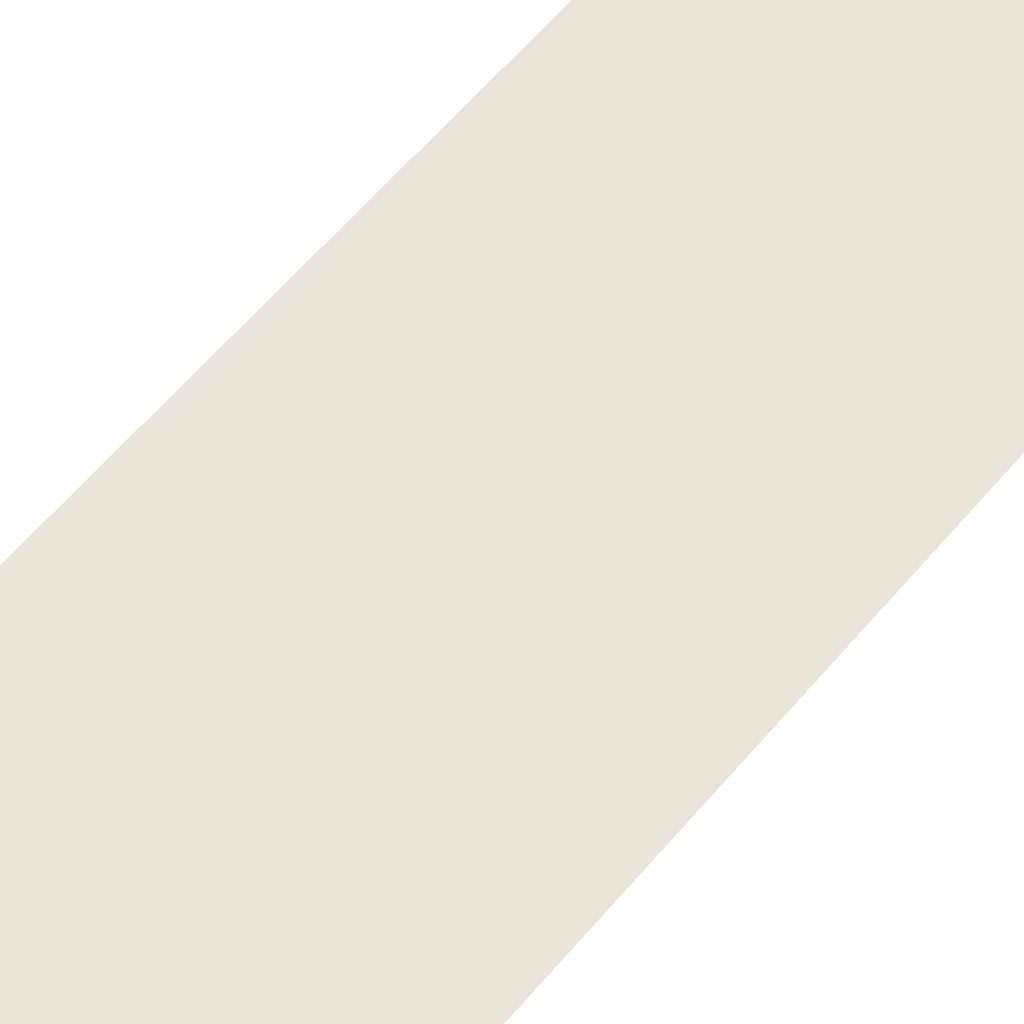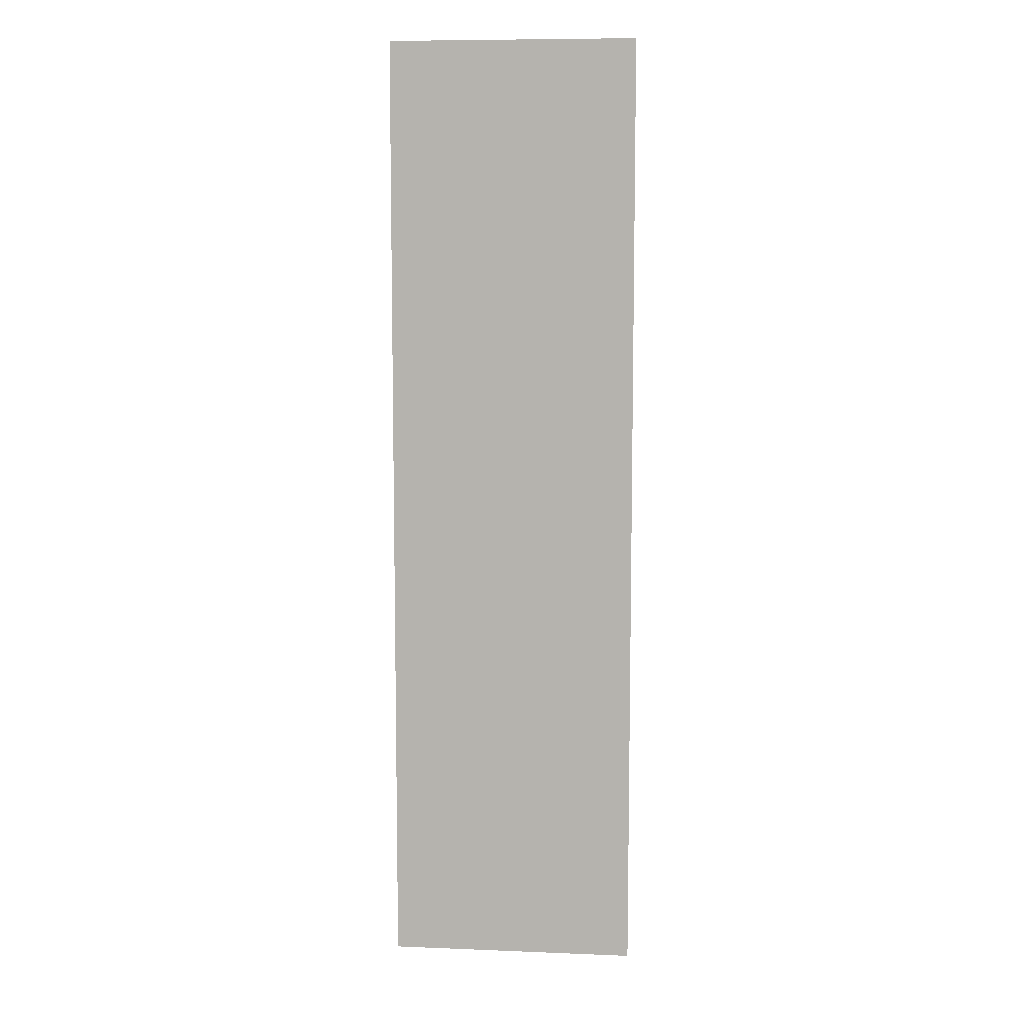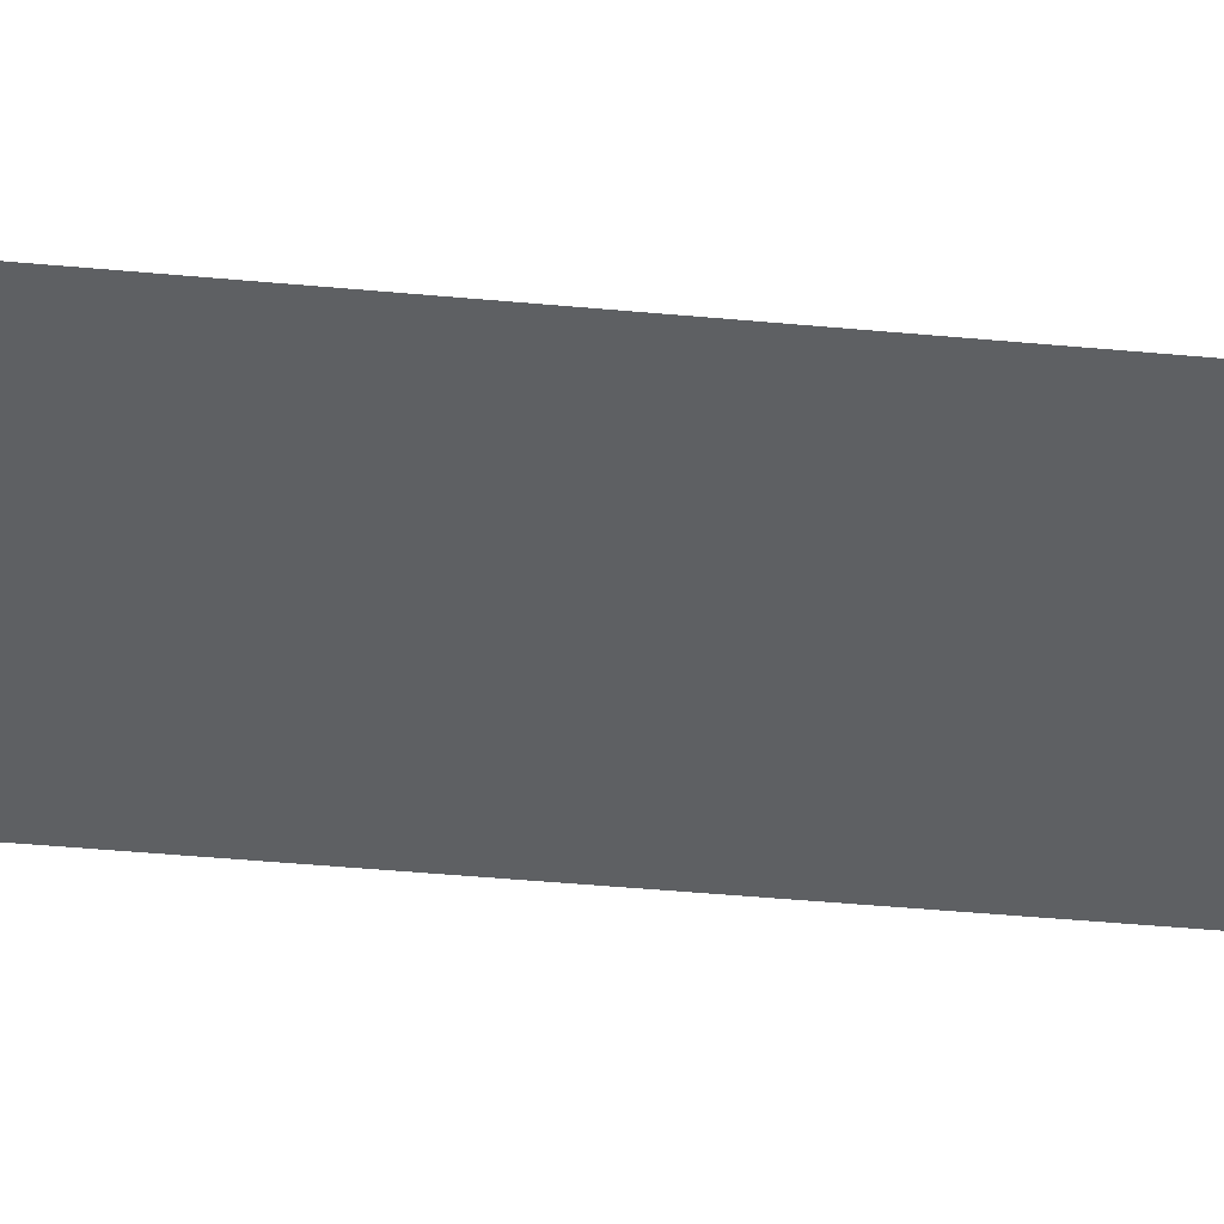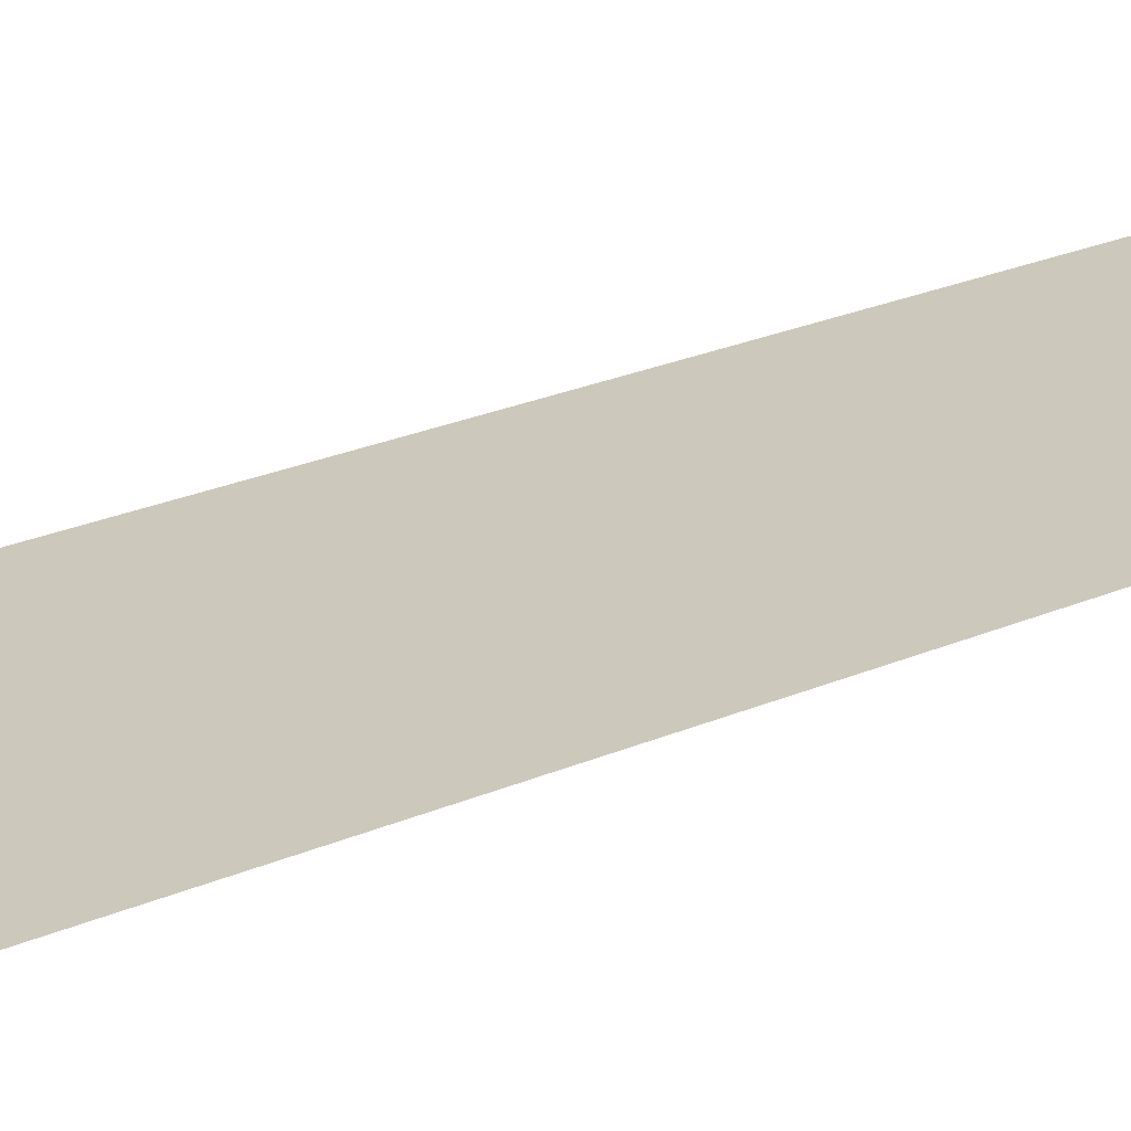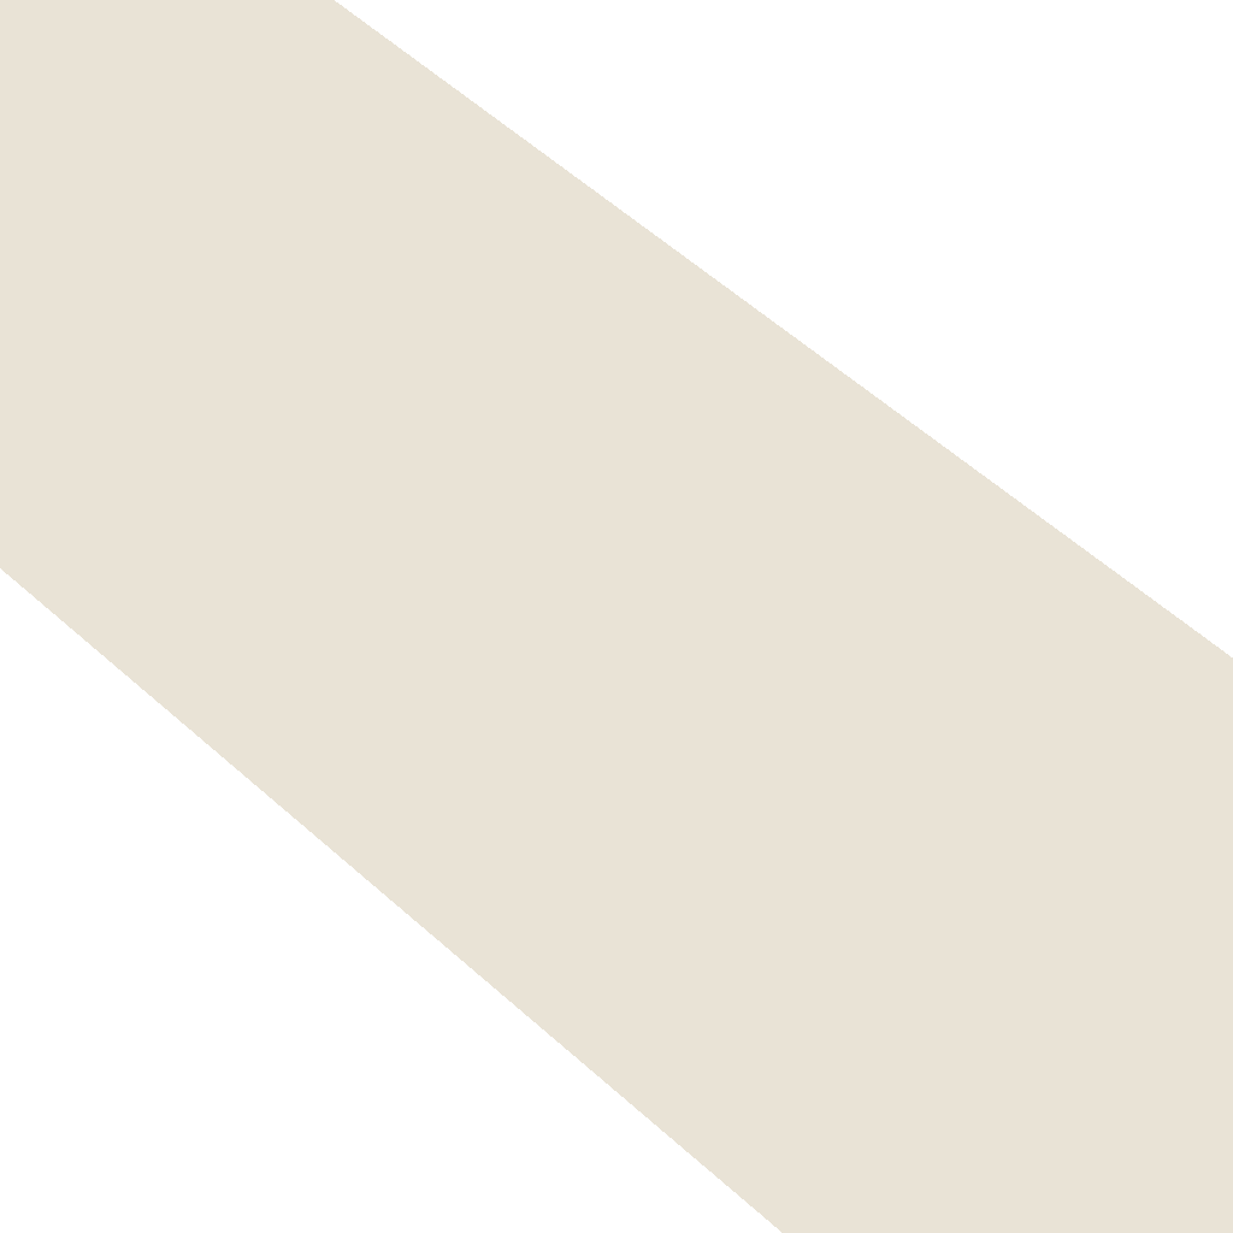
<metadata>
{"format":"obj","ext":"obj","renderer":"f3d","projection":"perspective","resolution":1024,"background":"white","views":[{"elev":59.1,"azim":39.5,"up":"+Z"},{"elev":8.4,"azim":-173.8,"up":"+Y"},{"elev":-42.6,"azim":-96.4,"up":"+Z"},{"elev":22.1,"azim":-128.3,"up":"+Z"},{"elev":42.2,"azim":139.5,"up":"+Z"}]}
</metadata>
<code>
g DoorGlassRightMesh
v -0.3291 -1.192e-07 0.04544
v -0.3291 1.267 0.04544
v -2.98e-08 1.267 0.04544
v -2.98e-08 -1.192e-07 0.04544
g DoorGlassRightMesh_0
f 3 2 1
f 4 3 1

</code>
